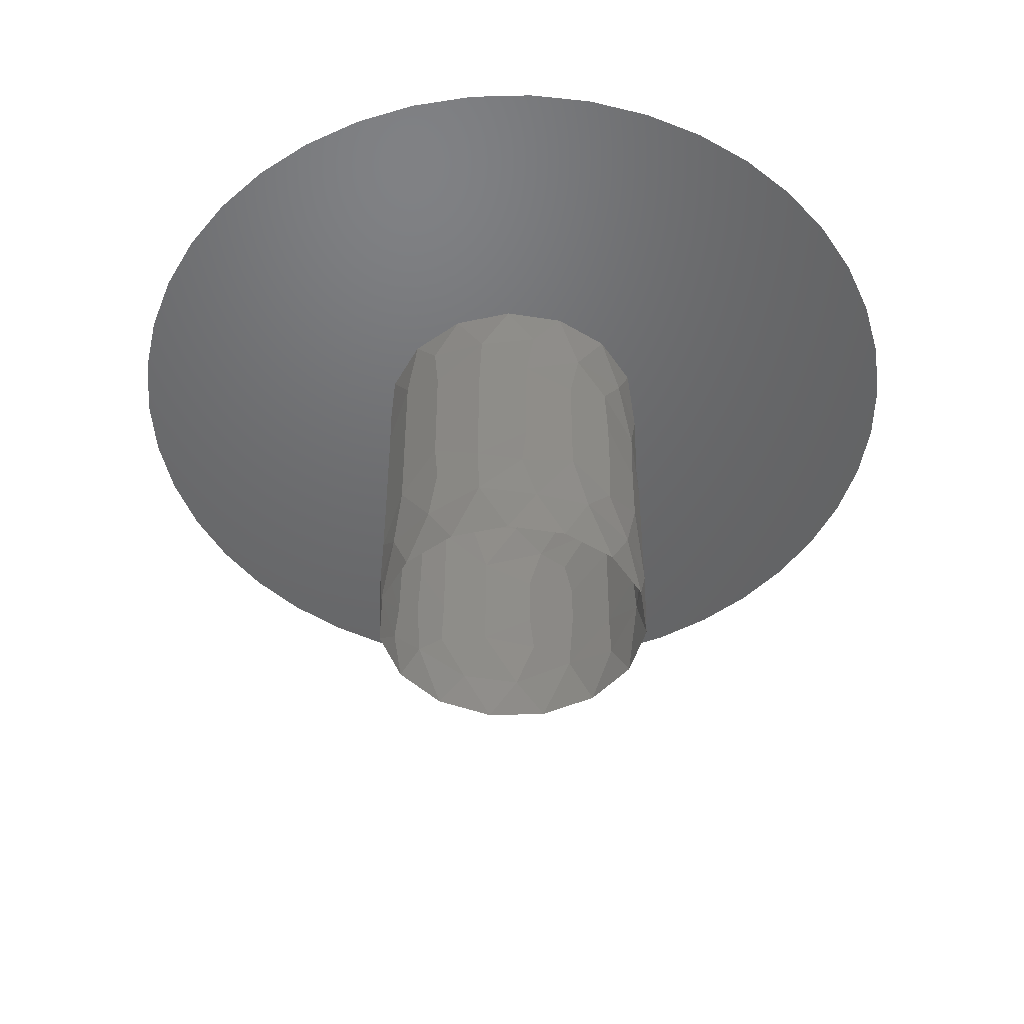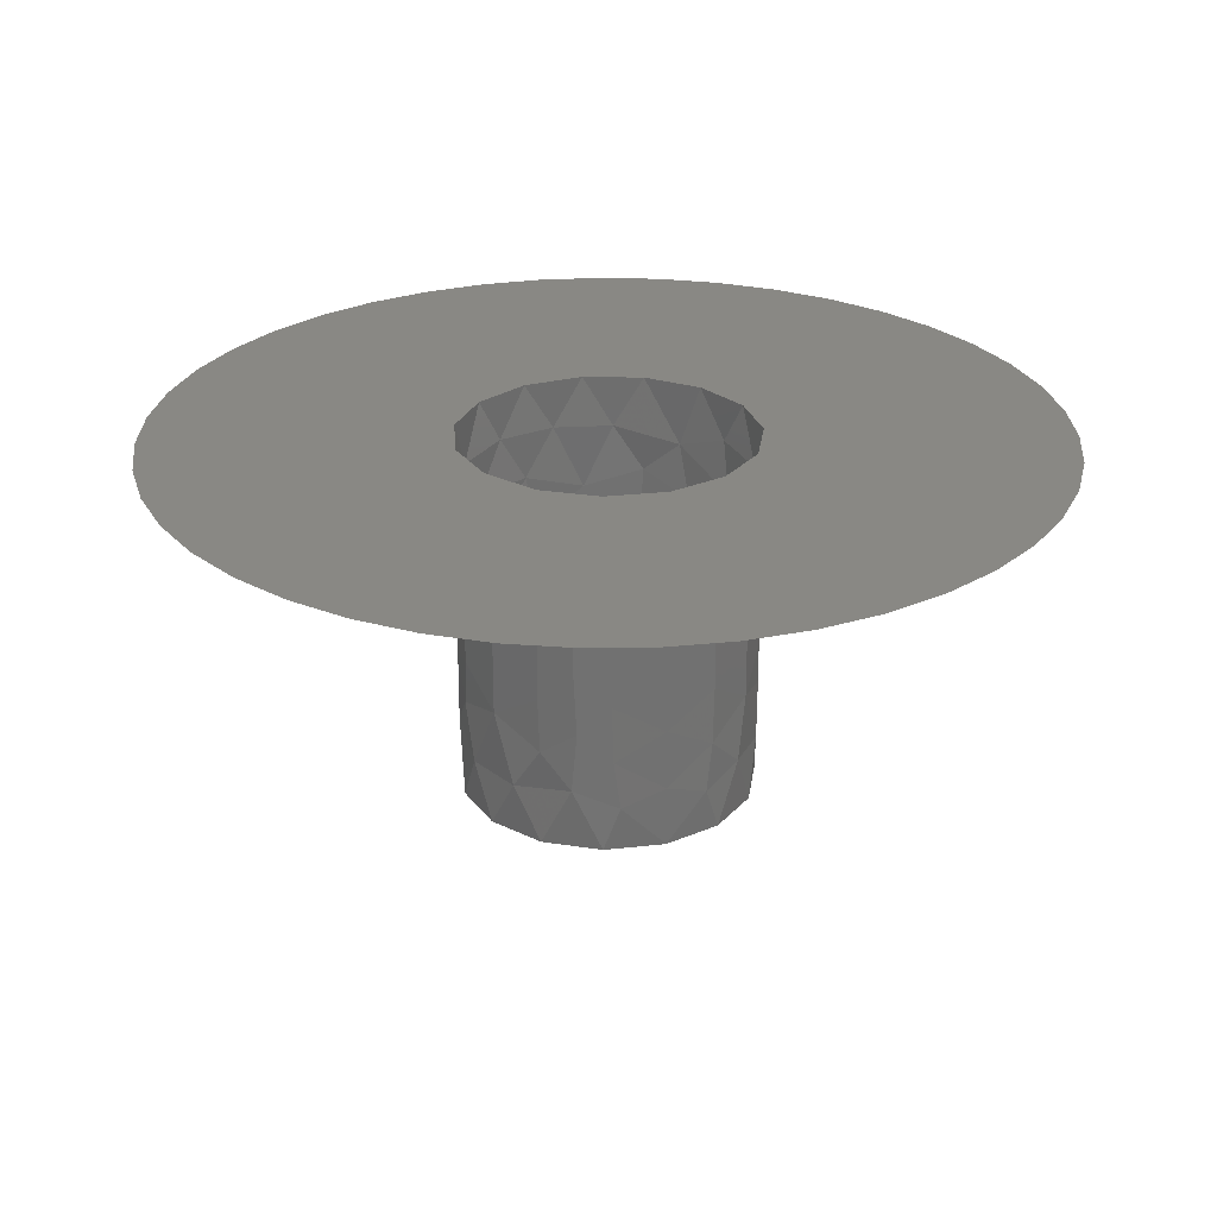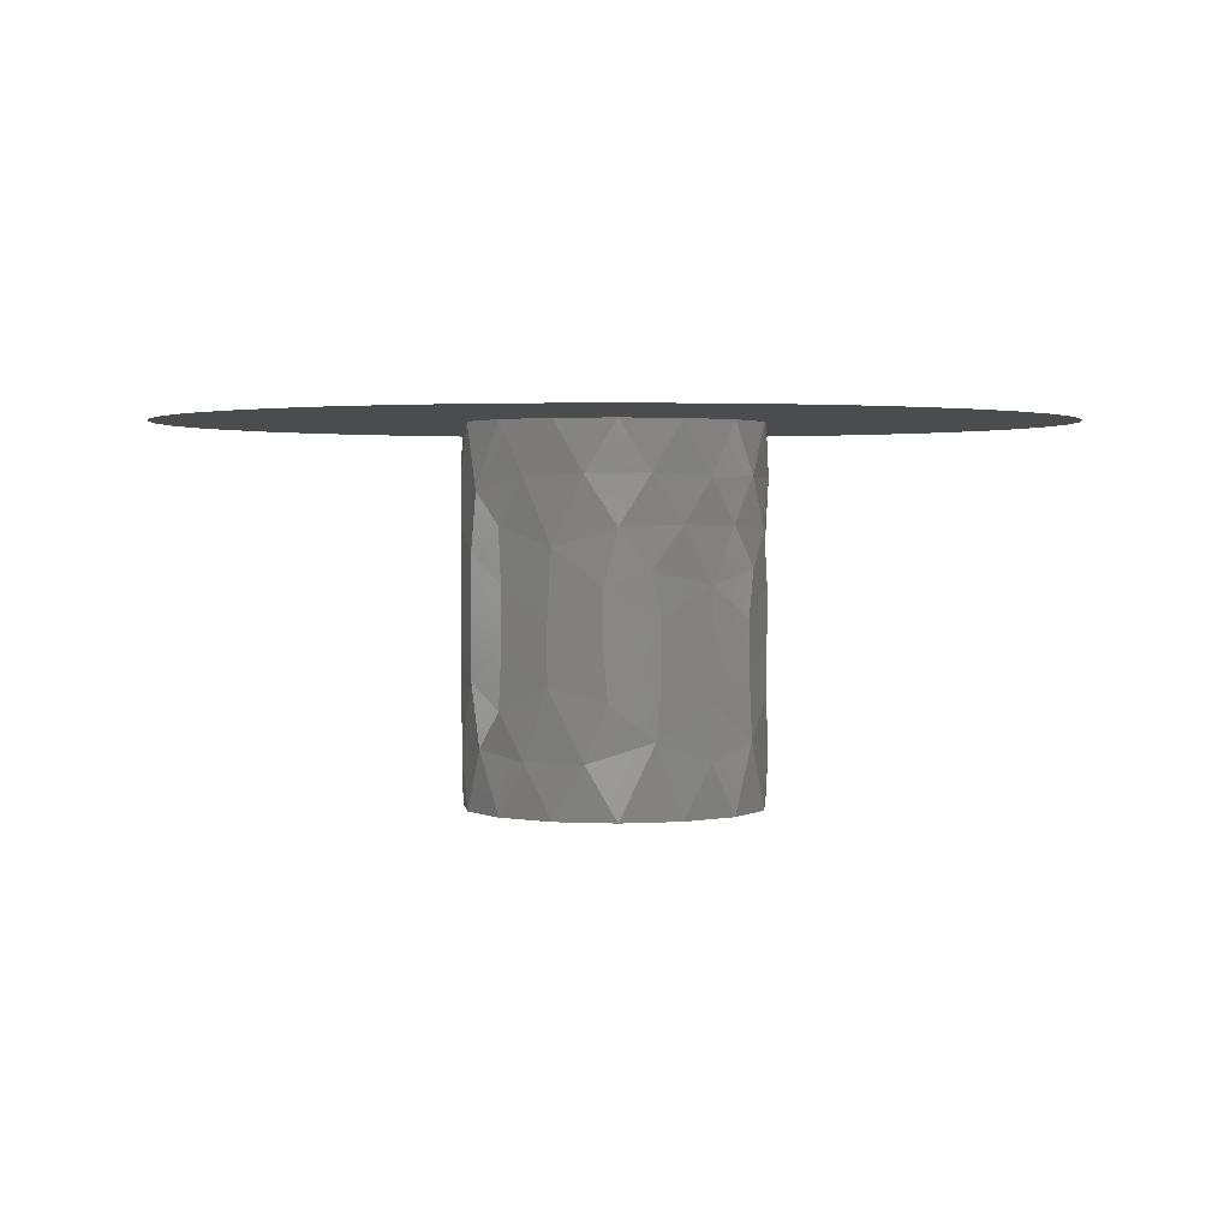
<metadata>
{"format":"stl","ext":"stl","renderer":"f3d","projection":"perspective","resolution":1024,"background":"white","views":[{"elev":-47.7,"azim":-172.1,"up":"+Z"},{"elev":26.4,"azim":67.9,"up":"+Z"},{"elev":2.1,"azim":-79.2,"up":"+Z"}]}
</metadata>
<code>
# stl→obj: 316 verts, 574 faces
v -0.003611 -0.001728 0.00199
v -0.002653 -0.002998 0.002842
v -0.00355 -0.00185 0.003338
v 0.003227 0.00237 0.001591
v 0.002002 0.003467 0.001439
v 0.002997 0.002655 0.003334
v -0.002679 -0.002975 0.001439
v -0.00227 0.003298 0.003337
v -0.001237 0.003808 0.001439
v -0.002657 0.002995 0.001665
v 0.001752 0.0036 0.002969
v 0.0004185 -0.003982 0.001439
v 0.002002 -0.003467 0.001439
v 0.001403 -0.00375 0.00334
v -0.003885 0.0009665 0.005002
v -0.003911 0.0008564 0.006802
v -0.003291 0.00228 0.005834
v -0.003885 0.000966 0.003337
v -0.003657 0.001628 0.001439
v -0.004004 1.649e-17 0.001439
v -0.0009845 0.003881 0.007214
v -0.002269 0.003298 0.006666
v -0.002517 0.003113 0.008216
v 0.001402 -0.00375 0.00667
v 0.001849 -0.003551 0.008363
v 0.0004185 -0.003982 0.008561
v -0.0008265 0.003917 0.002912
v -0.0004047 -0.003983 0.007197
v -0.003976 -0.0004721 0.005835
v -0.0012 0.00382 0.008725
v -0.0001338 -0.004001 0.002941
v 0.003657 0.001628 0.01
v 0.003001 0.00265 0.008329
v 0.002679 0.002975 0.01
v -0.003961 -0.0005816 0.002938
v -0.001432 -0.003739 0.003733
v -0.001282 -0.003793 0.001871
v 0.001866 0.003542 0.007499
v 0.0004858 0.003974 0.006666
v 0.0004185 0.003982 0.008561
v 0.00264 -0.00301 0.007503
v 0.003794 0.001279 0.0086
v -0.003239 0.002353 0.007328
v -0.003239 0.002353 0.002674
v 0.002679 -0.002975 0.002675
v 0.0004849 0.003974 0.003335
v 0.0004323 0.00398 0.001802
v 0.003759 0.001377 0.002577
v -1.686e-05 -0.004003 0.005837
v 0.003743 -0.00142 0.0075
v 0.003224 -0.002373 0.008767
v -0.0009538 0.003888 0.005834
v 0.003288 -0.002283 0.006679
v 0.002679 -0.002975 0.01
v -0.003916 -0.0008324 0.007306
v 0.002002 0.003467 0.008889
v 0.001862 0.003544 0.005833
v 0.003744 -0.001418 0.005833
v 0.004004 0 0.006667
v 0.003744 0.001419 0.005832
v 0.003743 0.00142 0.0075
v 0.002999 0.002652 0.006668
v 0.001862 0.003544 0.004168
v 0.002997 0.002654 0.005
v 0.004004 0 0.008333
v 0.0004854 0.003974 0.005001
v 0.004004 0 0.005
v 0.003743 -0.00142 0.004167
v 0.004004 0 0.003333
v 0.003743 0.00142 0.004167
v -0.0009543 0.003888 0.004169
v -0.00227 0.003298 0.005001
v -0.003291 0.00228 0.004169
v -0.003976 -0.0004726 0.00417
v -0.00355 -0.00185 0.005003
v -0.002665 -0.002988 0.004171
v -0.002665 -0.002988 0.005836
v -0.001434 -0.003738 0.005004
v -0.0004185 -0.003982 0
v -0.002002 -0.003467 0
v -0.003239 -0.002353 0
v -0.003916 -0.0008324 0
v -0.003239 0.002353 0.01
v -0.003657 0.001628 0.008561
v -0.003916 0.0008324 0.01
v -0.004003 1.597e-05 0.008622
v 0.001237 0.003808 0.01
v -0.0004185 0.003982 0.01
v -0.003916 -0.0008324 0.01
v -0.0004185 -0.003982 0.01
v 0.001237 -0.003808 0.01
v -0.00124 -0.003807 0.008594
v -0.003654 -0.001636 0.008655
v -0.003239 -0.002353 0.01
v -0.002679 -0.002975 0.008561
v -0.003916 0.0008324 0
v -0.002002 0.003467 0
v -0.002002 -0.003467 0.01
v -0.002002 0.003467 0.01
v -0.003239 0.002353 0
v 0.001237 -0.003808 0
v -0.0004185 0.003982 0
v 0.001237 0.003808 0
v -1.643e-05 -0.004003 0.004172
v 0.002679 -0.002975 0
v 0.002679 0.002975 0
v 0.00264 -0.00301 0.005838
v 0.001403 -0.00375 0.005005
v 0.003657 -0.001628 0
v 0.003251 -0.002336 0.001686
v 0.003657 0.001628 0
v 0.00264 -0.003009 0.004173
v 0.003759 -0.001377 0.002577
v 0.003336 -0.002214 0.003346
v 0.004004 0 0.001667
v -0.003223 -0.002375 0.007378
v -0.002027 -0.003453 0.007364
v 0.004004 0 0
v 0.003818 -0.001204 0.001223
v 0.003818 0.001204 0.001223
v 0.004004 0 0.01
v -0.003659 -0.001624 0.006247
v -0.00121 -0.003816 0.006262
v 0.003657 -0.001628 0.01
v 0.003821 -0.001194 0.008787
v 0.003289 -0.002282 0.005005
v -0.01047 -0.005878 0.01
v -0.008289 -0.005433 0.01
v -0.009506 -0.007341 0.01
v -0.00404 -0.009507 0.01
v -0.004222 -0.007464 0.01
v -0.002637 -0.008451 0.01
v -0.0007672 -0.005908 0.01
v -0.002348 -0.005096 0.01
v -0.007934 0.003612 0.01
v -0.00847 0.005733 0.01
v -0.006821 0.005003 0.01
v 0.0003891 -0.01035 0.01
v 0.0003457 -0.008342 0.01
v 0.001891 -0.008977 0.01
v -0.002498 -0.006694 0.01
v 0.001226 -0.005485 0.01
v -0.001089 -0.007619 0.01
v 0.004334 -0.003149 0.01
v 0.004478 -0.005016 0.01
v 0.002679 -0.00464 0.01
v 0.005213 -0.001121 0.01
v 0.006119 -0.002724 0.01
v 0.003308 -0.006417 0.01
v 0.001763 -0.007238 0.01
v -0.005439 -0.008725 0.01
v -0.006988 -0.009768 0.01
v -0.005492 -0.01068 0.01
v -0.009506 0.007341 0.01
v -0.01047 0.005878 0.01
v -0.009507 0.004407 0.01
v -0.009775 0.002569 0.01
v -0.01122 0.004291 0.01
v -0.01172 0.002611 0.01
v -0.001169 -0.009323 0.01
v 0.002176 0.005057 0.01
v -0.004731 -0.002812 0.01
v -0.005257 0.001636 0.01
v -0.002292 0.00512 0.01
v -0.004765 0.00305 0.01
v -0.0007032 0.005597 0.01
v -0.005455 -0.0015 0.01
v 0.003532 0.00442 0.01
v -0.009348 -0.0008699 0.01
v -0.00896 -0.002505 0.01
v -0.01046 -0.001733 0.01
v -0.006318 0.003763 0.01
v -0.007928 -0.007005 0.01
v 0.009832 0.003975 0.01
v 0.008926 0.003 0.01
v 0.008256 0.004713 0.01
v 0.007281 0.007683 0.01
v 0.006992 0.006154 0.01
v 0.005637 0.007345 0.01
v -0.009508 -0.004258 0.01
v 0.006219 -0.008692 0.01
v 0.004751 -0.007838 0.01
v 0.006504 -0.006938 0.01
v 0.005021 -0.006351 0.01
v 0.003283 -0.008255 0.01
v 0.009463 0.005356 0.01
v 0.009405 -0.005318 0.01
v 0.007521 -0.005434 0.01
v 0.008444 -0.004038 0.01
v 0.005704 0.005825 0.01
v -0.01036 -0.003167 0.01
v -0.006617 0.002379 0.01
v -0.006187 -0.003328 0.01
v 0.00305 0.006329 0.01
v -0.00808 -0.001362 0.01
v 0.008334 -0.006717 0.01
v -0.006784 -0.007975 0.01
v -0.007201 -0.002297 0.01
v 0.004454 0.00608 0.01
v 0.003038 -0.01162 0.01
v 0.003274 -0.00988 0.01
v 0.004697 -0.01105 0.01
v 0.00755 0.003273 0.01
v 0.008549 0.001793 0.01
v 0.006985 0.001909 0.01
v 0.009515 0.000454 0.01
v 0.01019 0.002113 0.01
v 0.006186 0.0002092 0.01
v 0.005377 0.001817 0.01
v 0.007866 0.0002544 0.01
v 0.001982 -0.01052 0.01
v -0.007758 -0.003848 0.01
v 0.008875 -0.001342 0.01
v 0.01062 -0.0007371 0.01
v 0.01032 -0.002302 0.01
v -0.008075 0.007291 0.01
v 0.003937 0.007643 0.01
v 0.01084 0.0007935 0.01
v 0.0004187 -0.006814 0.01
v 0.006965 -0.001218 0.01
v 0.004746 -0.009272 0.01
v 0.00776 -0.002732 0.01
v -0.0004386 -0.012 0.01
v 0.001314 -0.01194 0.01
v 0.01002 0.006627 0.01
v 0.008405 0.006415 0.01
v 0.008945 0.008015 0.01
v 0.0115 -0.00346 0.01
v 0.01188 -0.001749 0.01
v -0.006988 0.009768 0.01
v -0.007007 0.008123 0.01
v -0.008336 0.008646 0.01
v -0.01198 0.0008767 0.01
v -0.0106 -2.271e-05 0.01
v -0.01198 -0.0008767 0.01
v 0.006257 -0.01025 0.01
v -0.003878 -0.01137 0.01
v -0.002182 0.01181 0.01
v -0.0026 0.0102 0.01
v -0.003878 0.01137 0.01
v 0.006257 0.01025 0.01
v 0.004799 0.009233 0.01
v 0.004697 0.01105 0.01
v 0.008945 -0.008015 0.01
v 0.01002 -0.006627 0.01
v -0.01122 -0.004291 0.01
v 0.01188 0.001749 0.01
v 0.0115 0.00346 0.01
v -0.008336 -0.008646 0.01
v 0.001314 0.01194 0.01
v 0.0005781 0.01071 0.01
v -0.0004386 0.012 0.01
v -0.001566 0.009079 0.01
v -0.003077 0.008543 0.01
v 0.006914 -0.00409 0.01
v 0.0005867 0.005348 0.01
v -0.003587 -0.003988 0.01
v -0.003582 0.004014 0.01
v 0.004367 0.003142 0.01
v -0.00538 2.46e-05 0.01
v -0.003928 -0.005628 0.01
v -0.005167 -0.004504 0.01
v 1.981e-05 0.006776 0.01
v 0.001538 0.006684 0.01
v -0.005178 0.004547 0.01
v -0.003936 0.005635 0.01
v -0.006843 -0.0008067 0.01
v -0.006808 0.0008311 0.01
v 0.005063 0.004676 0.01
v 0.006005 0.003334 0.01
v -0.004266 0.00724 0.01
v -0.002823 0.006848 0.01
v -0.004671 0.008964 0.01
v -0.008183 0.001644 0.01
v -0.006656 -0.00495 0.01
v 0.002474 0.007931 0.01
v 0.0008775 0.008039 0.01
v 2.461e-05 0.009315 0.01
v 0.001828 0.009525 0.01
v -0.005412 -0.00602 0.01
v -0.005471 0.006063 0.01
v -0.008281 -1.609e-05 0.01
v 0.006622 0.004816 0.01
v -0.001412 0.006761 0.01
v 0.006292 0.008798 0.01
v -0.01068 0.001383 0.01
v -0.002516 -0.01021 0.01
v -0.002182 -0.01181 0.01
v 0.00909 -0.002898 0.01
v -0.003954 0.01006 0.01
v -0.005492 0.01068 0.01
v -0.005973 0.009042 0.01
v 0.005566 -0.004044 0.01
v -0.001047 0.0105 0.01
v -0.001186 -0.01077 0.01
v 0.006 -0.005408 0.01
v -0.005707 0.007671 0.01
v -0.009422 0.0008005 0.01
v 0.005045 0.000619 0.01
v 0.003304 0.0102 0.01
v 0.01087 0.005098 0.01
v 0.007683 -0.009232 0.01
v -0.01172 -0.002611 0.01
v 0.007683 0.009232 0.01
v 0.003038 0.01162 0.01
v 0.01201 0 0.01
v -0.006893 0.006579 0.01
v 0.003409 0.008891 0.01
v 0.007581 -0.0079 0.01
v 0.01087 -0.005098 0.01
v 0.00999 -0.003812 0.01
v 0.002011 0.01082 0.01
v -0.006814 -0.006342 0.01
v -0.005646 -0.00739 0.01
v -0.00191 0.00784 0.01
v -0.0006689 0.007971 0.01
f 1 2 3
f 4 5 6
f 7 2 1
f 8 9 10
f 5 11 6
f 12 13 14
f 15 16 17
f 18 19 20
f 21 22 23
f 24 25 26
f 8 27 9
f 26 28 24
f 29 16 15
f 23 30 21
f 14 31 12
f 32 33 34
f 20 35 18
f 36 2 37
f 38 39 40
f 41 25 24
f 32 42 33
f 16 43 17
f 39 21 40
f 18 44 19
f 13 45 14
f 46 11 47
f 37 2 7
f 6 48 4
f 24 28 49
f 47 27 46
f 50 51 41
f 10 44 8
f 22 43 23
f 37 31 36
f 3 35 1
f 52 21 39
f 47 11 5
f 41 53 50
f 54 25 51
f 29 55 16
f 52 22 21
f 40 56 38
f 57 39 38
f 50 58 59
f 59 60 61
f 57 38 62
f 6 63 64
f 65 50 59
f 59 61 65
f 38 33 62
f 63 66 57
f 63 57 64
f 67 68 69
f 69 70 67
f 63 46 66
f 46 71 66
f 66 39 57
f 70 6 64
f 52 39 66
f 17 22 72
f 71 72 52
f 72 22 52
f 71 8 72
f 71 52 66
f 8 73 72
f 73 15 17
f 73 17 72
f 18 74 15
f 73 18 15
f 74 29 15
f 74 75 29
f 3 76 75
f 74 3 75
f 76 77 75
f 76 78 77
f 76 36 78
f 79 37 80
f 81 1 82
f 83 84 85
f 85 84 86
f 80 37 7
f 23 84 83
f 82 1 20
f 7 1 81
f 12 37 79
f 87 40 88
f 85 86 89
f 90 26 91
f 90 92 26
f 86 93 89
f 89 93 94
f 94 93 95
f 20 19 96
f 10 9 97
f 98 92 90
f 94 95 98
f 99 23 83
f 80 7 81
f 100 10 97
f 82 20 96
f 101 12 79
f 102 47 103
f 97 9 102
f 96 19 100
f 102 9 47
f 100 19 10
f 95 92 98
f 84 16 86
f 104 49 78
f 36 104 78
f 105 13 101
f 101 13 12
f 47 5 103
f 103 5 106
f 107 41 24
f 104 14 108
f 108 24 49
f 109 110 105
f 106 4 111
f 104 108 49
f 108 107 24
f 110 13 105
f 106 5 4
f 14 112 108
f 60 62 61
f 57 62 64
f 59 58 67
f 67 60 59
f 108 112 107
f 70 64 60
f 67 58 68
f 70 60 67
f 64 62 60
f 113 114 110
f 62 33 61
f 110 114 45
f 9 27 47
f 51 25 41
f 70 48 6
f 69 113 115
f 115 48 69
f 93 116 95
f 77 117 116
f 21 30 40
f 16 55 86
f 116 117 95
f 91 25 54
f 95 117 92
f 84 43 16
f 68 113 69
f 69 48 70
f 73 44 18
f 12 31 37
f 18 35 74
f 104 31 14
f 1 35 20
f 14 45 112
f 71 27 8
f 87 56 40
f 6 11 63
f 93 55 116
f 3 2 76
f 40 30 88
f 99 30 23
f 117 28 92
f 118 119 109
f 111 120 118
f 121 42 32
f 65 42 121
f 115 119 118
f 118 120 115
f 77 122 75
f 78 123 77
f 33 42 61
f 124 125 121
f 121 125 65
f 116 122 77
f 54 51 124
f 92 28 26
f 86 55 93
f 77 123 117
f 8 44 73
f 17 43 22
f 26 25 91
f 19 44 10
f 110 45 13
f 23 43 84
f 33 56 34
f 74 35 3
f 36 31 104
f 46 27 71
f 38 56 33
f 34 56 87
f 63 11 46
f 76 2 36
f 88 30 99
f 113 119 115
f 115 120 48
f 55 122 116
f 112 114 126
f 117 123 28
f 109 119 110
f 4 120 111
f 53 126 58
f 65 125 50
f 107 126 53
f 61 42 65
f 50 53 58
f 49 123 78
f 112 126 107
f 107 53 41
f 58 126 68
f 75 122 29
f 126 114 68
f 50 125 51
f 110 119 113
f 48 120 4
f 68 114 113
f 29 122 55
f 28 123 49
f 51 125 124
f 45 114 112
f 127 128 129
f 130 131 132
f 133 134 90
f 135 136 137
f 138 139 140
f 133 141 134
f 142 133 90
f 143 141 133
f 144 145 146
f 147 148 144
f 149 150 142
f 130 151 131
f 152 151 153
f 154 136 155
f 156 157 158
f 158 157 159
f 138 160 139
f 91 142 90
f 87 161 34
f 94 162 89
f 85 163 83
f 99 164 88
f 90 134 98
f 54 144 146
f 147 144 124
f 163 165 83
f 164 166 88
f 162 167 89
f 161 168 34
f 146 149 142
f 169 170 171
f 137 172 135
f 128 173 129
f 156 136 135
f 174 175 176
f 177 178 179
f 180 128 127
f 131 141 132
f 181 182 183
f 184 182 149
f 149 182 185
f 174 176 186
f 187 188 189
f 179 178 190
f 171 170 191
f 155 136 156
f 192 165 163
f 193 167 162
f 194 168 161
f 195 170 169
f 196 188 187
f 153 151 130
f 197 151 152
f 183 182 184
f 192 172 165
f 193 198 167
f 194 199 168
f 200 201 202
f 203 204 205
f 206 204 207
f 205 208 209
f 210 208 205
f 140 211 138
f 212 170 198
f 213 214 215
f 154 216 136
f 217 179 199
f 203 175 204
f 207 218 206
f 133 219 143
f 206 214 213
f 160 143 139
f 147 220 148
f 145 149 146
f 149 185 150
f 132 141 143
f 176 175 203
f 135 157 156
f 221 201 185
f 202 201 221
f 205 204 210
f 198 170 195
f 135 172 192
f 160 132 143
f 199 179 190
f 212 198 193
f 185 140 150
f 220 222 148
f 145 184 149
f 217 199 194
f 143 219 139
f 223 138 224
f 225 226 227
f 228 215 229
f 230 231 232
f 233 234 235
f 202 221 236
f 153 130 237
f 238 239 240
f 241 242 243
f 244 196 245
f 246 180 127
f 155 156 158
f 247 207 248
f 249 197 152
f 250 251 252
f 239 253 254
f 140 139 150
f 220 210 213
f 222 255 148
f 220 213 222
f 88 256 87
f 54 146 91
f 98 257 94
f 83 258 99
f 34 259 32
f 121 147 124
f 89 260 85
f 124 144 54
f 210 206 213
f 257 261 262
f 256 263 264
f 146 142 91
f 222 189 255
f 256 161 87
f 257 162 94
f 258 265 266
f 260 163 85
f 260 267 268
f 258 164 99
f 259 209 32
f 259 269 270
f 271 254 272
f 268 192 163
f 271 273 254
f 270 205 209
f 266 272 164
f 270 203 205
f 268 274 192
f 266 271 272
f 262 193 162
f 262 275 193
f 264 276 194
f 277 278 279
f 264 194 161
f 258 266 164
f 260 268 163
f 261 131 280
f 257 262 162
f 259 270 209
f 256 264 161
f 265 137 281
f 98 134 257
f 267 195 282
f 269 190 283
f 261 280 262
f 263 277 264
f 257 134 261
f 272 284 164
f 265 281 266
f 177 179 285
f 267 282 268
f 269 283 270
f 262 280 275
f 264 277 276
f 266 281 271
f 268 282 274
f 270 283 203
f 279 278 251
f 189 188 255
f 157 286 159
f 211 201 200
f 261 141 131
f 147 208 220
f 185 182 221
f 277 279 276
f 274 157 135
f 164 284 166
f 160 287 132
f 130 287 237
f 134 141 261
f 210 204 206
f 220 208 210
f 237 287 288
f 215 289 213
f 274 135 192
f 254 290 239
f 249 173 197
f 185 201 140
f 273 290 254
f 142 219 133
f 150 219 142
f 88 166 256
f 83 165 258
f 89 167 260
f 34 168 259
f 129 173 249
f 291 290 273
f 273 292 291
f 144 293 145
f 148 293 144
f 239 294 253
f 138 295 160
f 296 183 184
f 132 287 130
f 275 212 193
f 276 217 194
f 145 296 184
f 294 278 253
f 271 297 273
f 242 179 217
f 274 298 157
f 121 299 147
f 32 299 121
f 225 186 226
f 221 181 236
f 285 179 242
f 234 171 235
f 226 177 227
f 238 294 239
f 242 300 243
f 251 294 252
f 241 285 242
f 207 174 248
f 246 191 180
f 209 299 32
f 138 211 224
f 208 299 209
f 215 214 229
f 213 289 222
f 301 186 225
f 236 181 302
f 235 171 303
f 252 294 238
f 227 177 304
f 243 300 305
f 248 174 301
f 304 285 241
f 224 211 200
f 303 191 246
f 229 214 306
f 297 292 273
f 137 307 281
f 147 299 208
f 256 166 263
f 258 165 265
f 260 167 267
f 259 168 269
f 300 308 279
f 279 308 276
f 183 188 196
f 196 309 183
f 223 295 138
f 247 218 207
f 251 278 294
f 196 187 245
f 310 311 228
f 159 286 233
f 183 309 181
f 231 216 232
f 244 309 196
f 136 216 307
f 250 312 251
f 137 136 307
f 240 290 291
f 291 292 230
f 296 188 183
f 310 187 311
f 128 313 173
f 275 128 212
f 165 172 265
f 255 293 148
f 167 198 267
f 168 199 269
f 251 312 279
f 212 128 180
f 157 298 286
f 139 219 150
f 228 311 215
f 275 313 128
f 173 313 197
f 160 295 287
f 140 201 211
f 221 182 181
f 279 312 300
f 233 286 234
f 307 297 281
f 176 178 226
f 288 295 223
f 231 297 307
f 301 174 186
f 171 191 303
f 177 285 304
f 306 218 247
f 311 187 189
f 245 187 310
f 180 170 212
f 313 314 197
f 195 169 282
f 265 172 137
f 267 198 195
f 269 199 190
f 232 216 154
f 307 216 231
f 302 309 244
f 206 218 214
f 282 298 274
f 191 170 180
f 169 298 282
f 239 290 240
f 214 218 306
f 287 295 288
f 234 298 169
f 204 175 207
f 230 292 231
f 145 293 296
f 253 315 254
f 283 176 203
f 296 293 255
f 263 316 277
f 186 176 226
f 305 312 250
f 131 314 280
f 190 178 283
f 222 289 189
f 254 315 272
f 181 309 302
f 226 178 177
f 283 178 176
f 300 312 305
f 280 313 275
f 281 297 271
f 231 292 297
f 207 175 174
f 234 169 171
f 284 315 316
f 255 188 296
f 217 308 242
f 151 314 131
f 284 316 263
f 242 308 300
f 276 308 217
f 280 314 313
f 286 298 234
f 166 284 263
f 197 314 151
f 189 289 311
f 311 289 215
f 277 316 278
f 316 315 253
f 272 315 284
f 278 316 253

</code>
